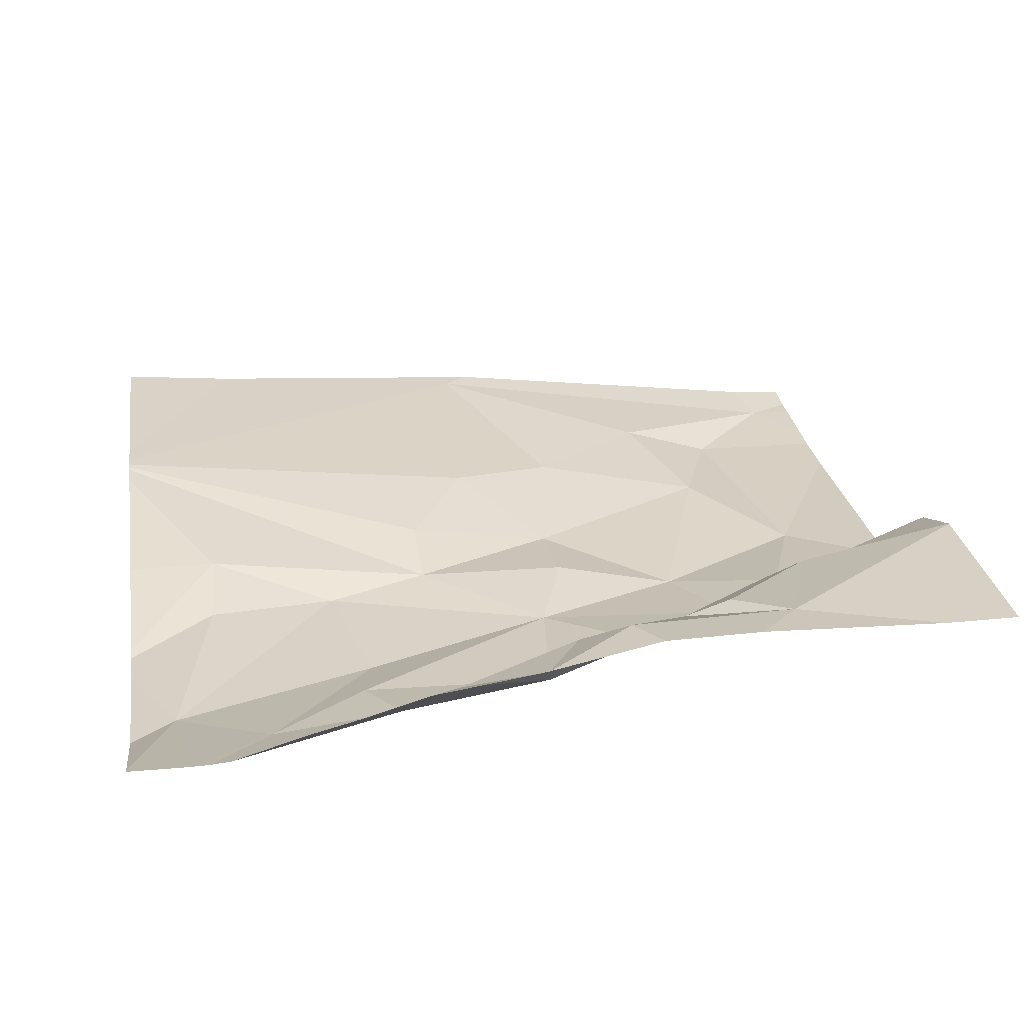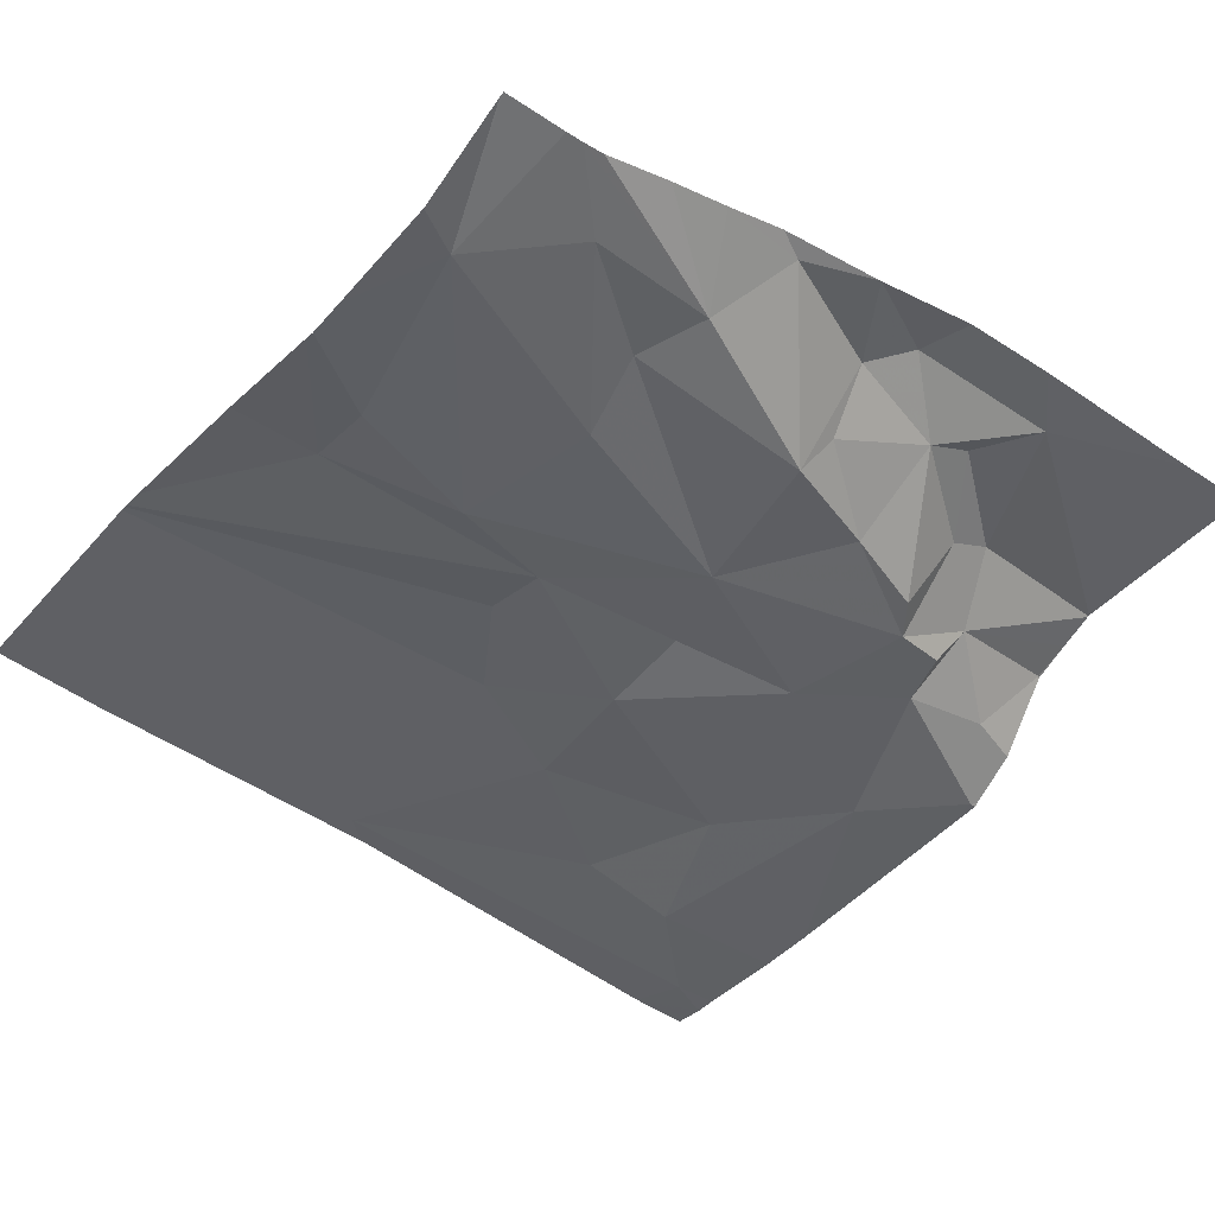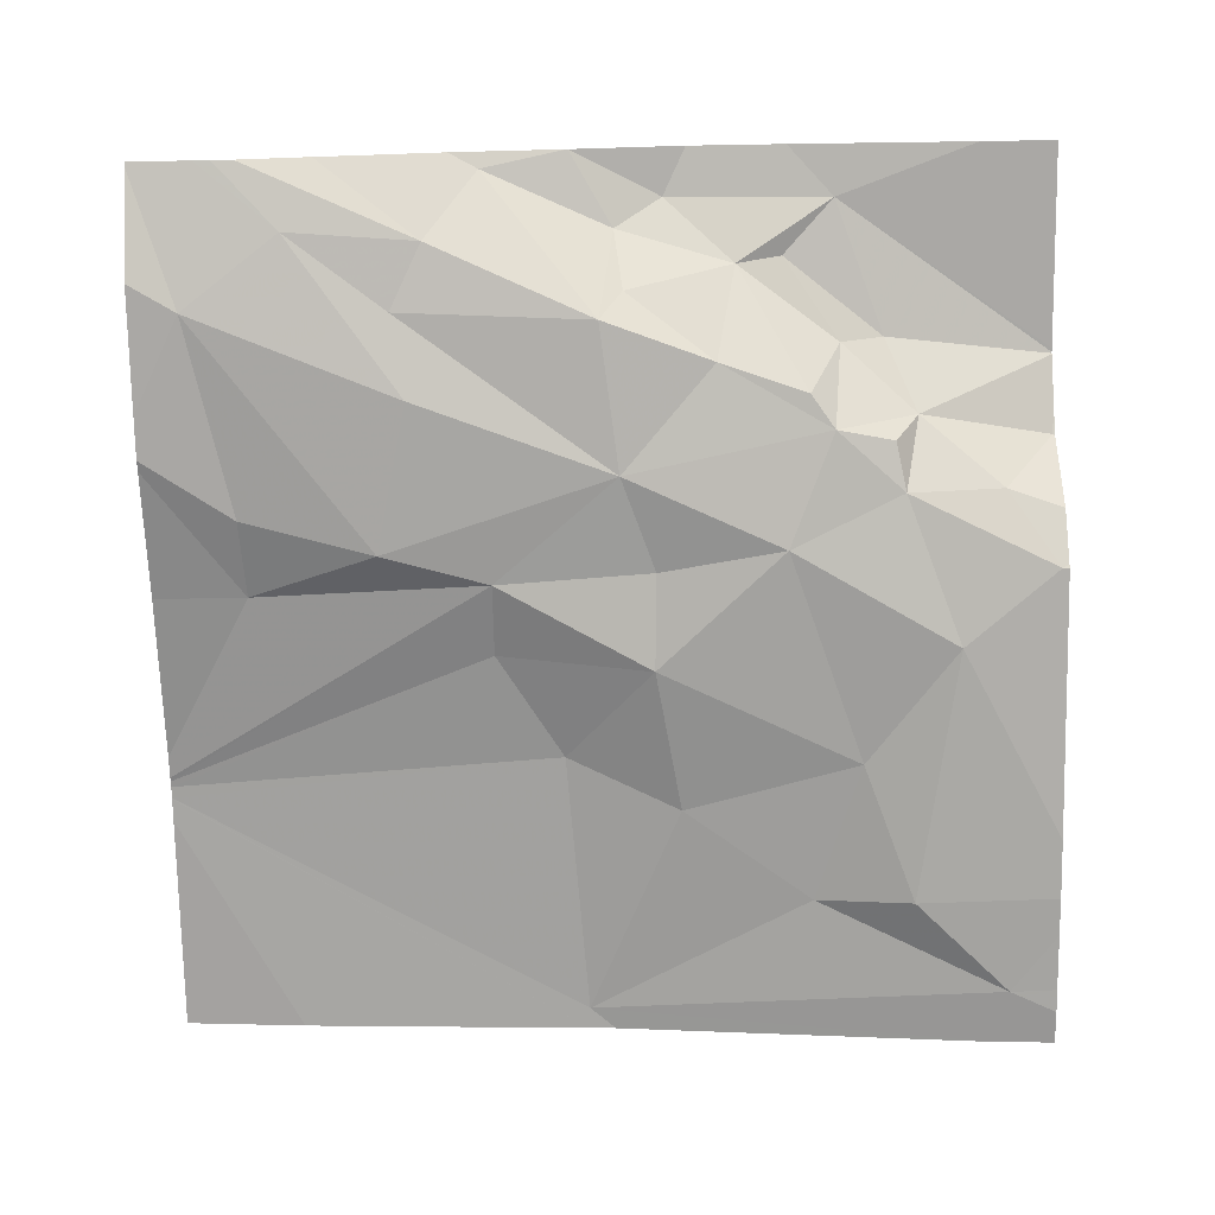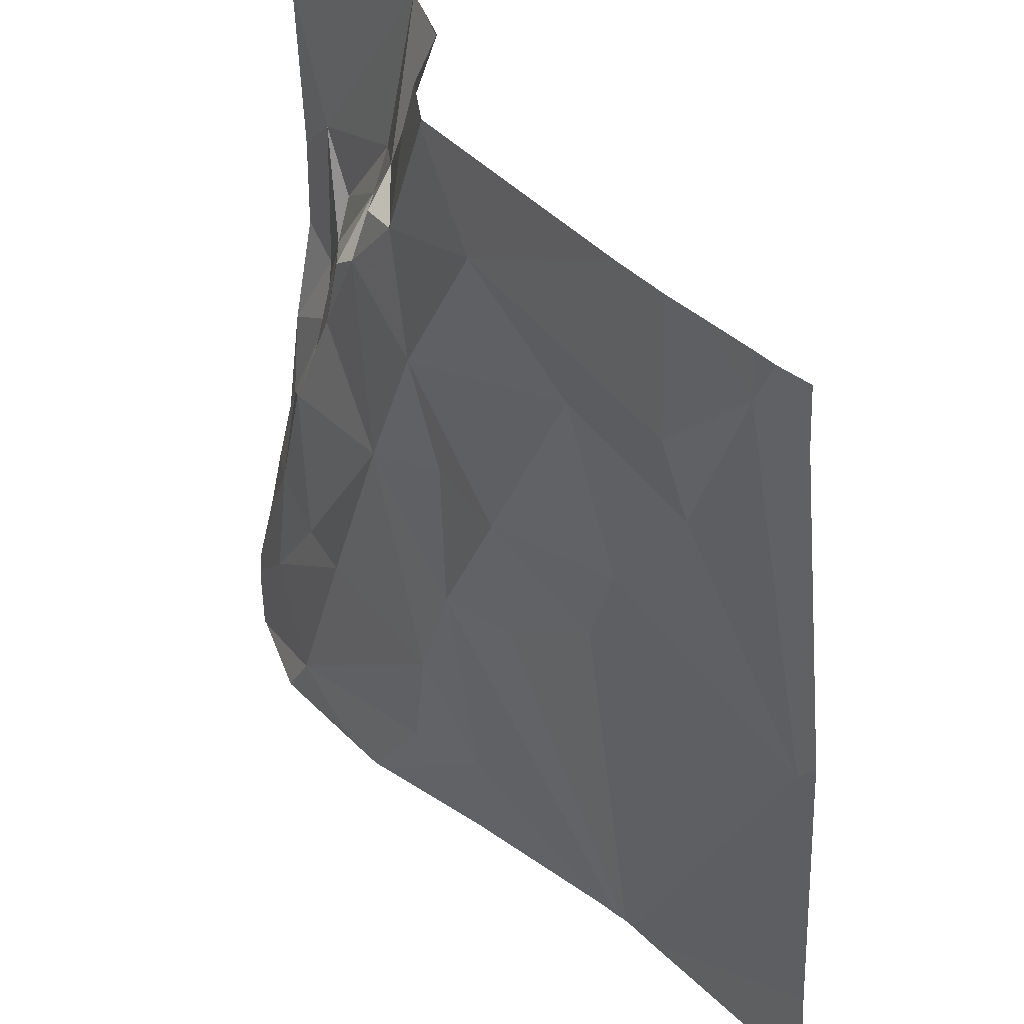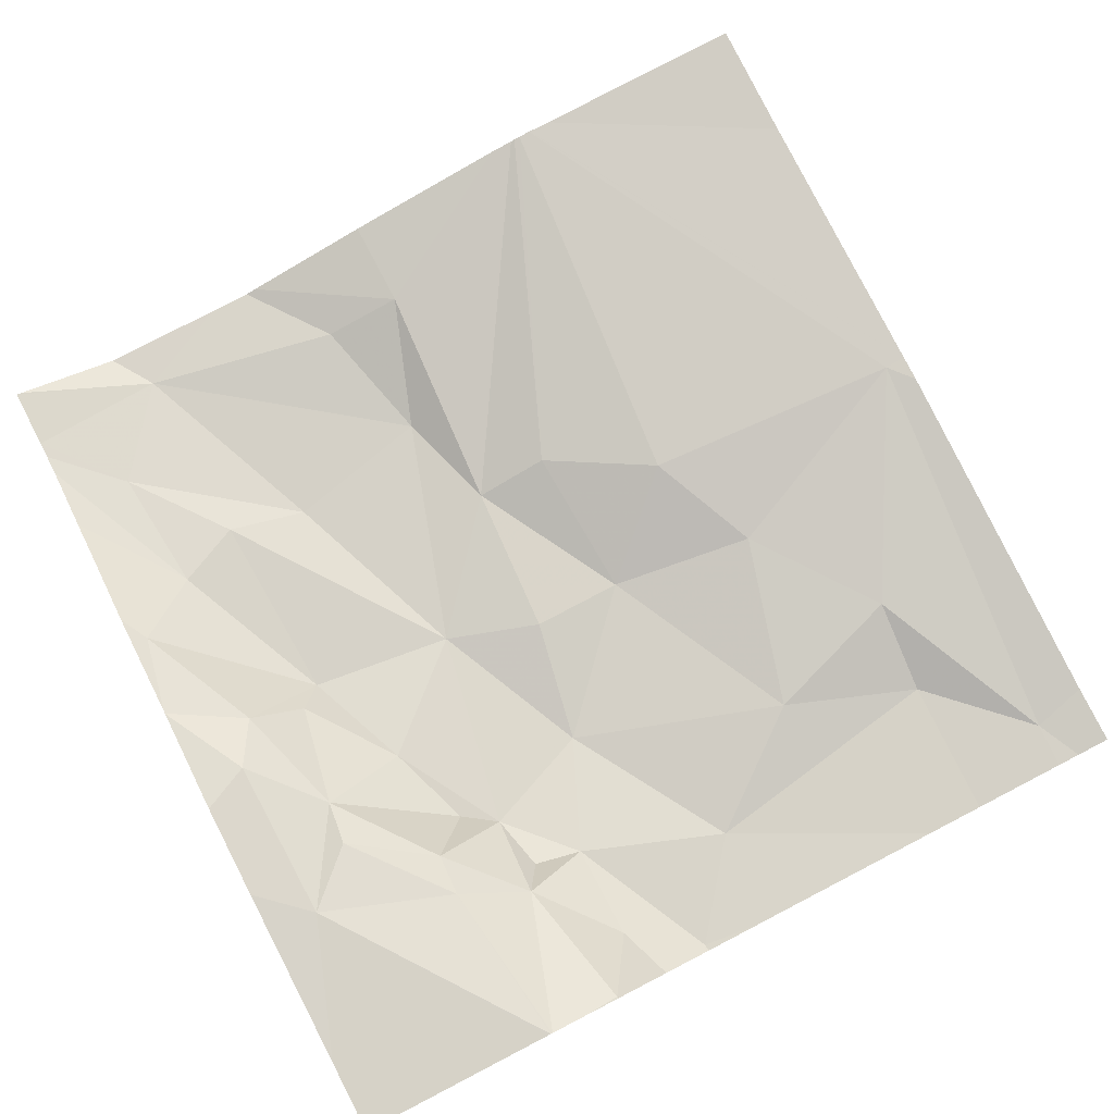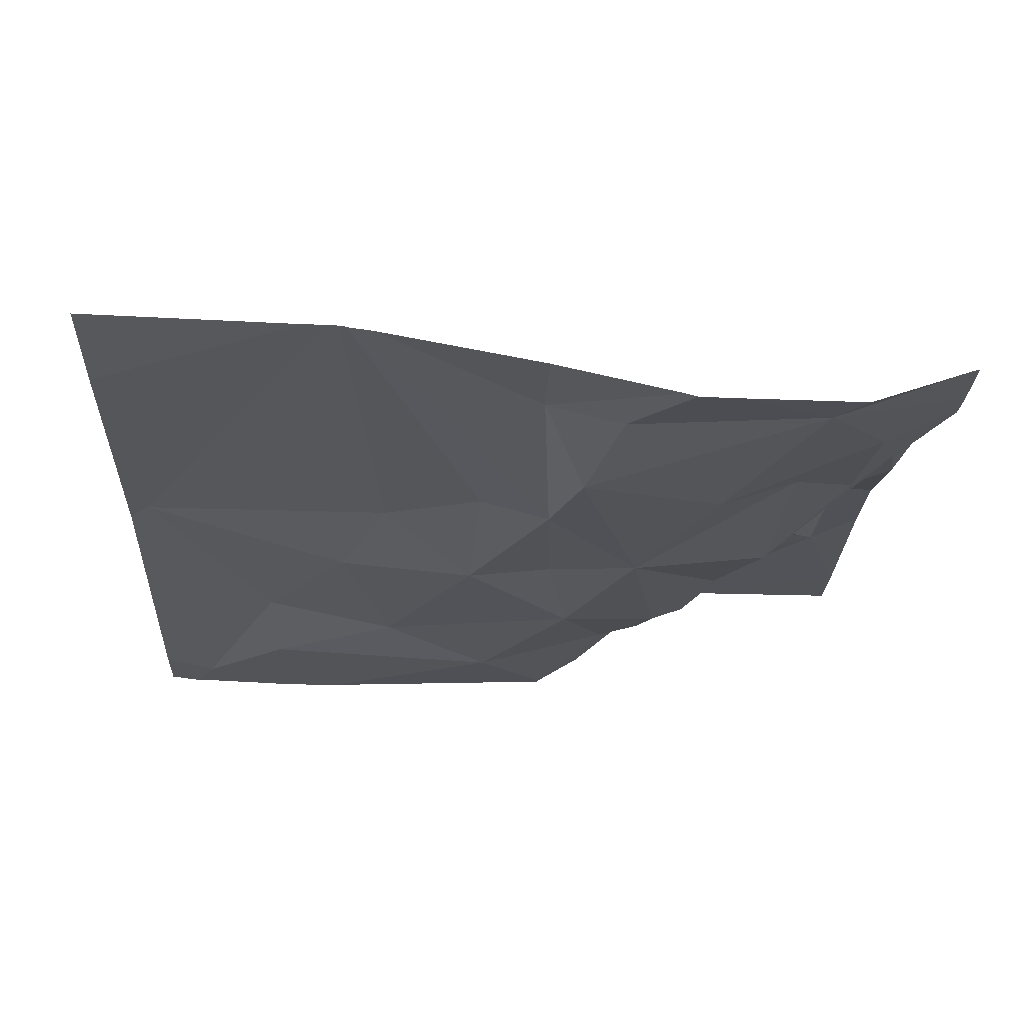
<metadata>
{"format":"obj","ext":"obj","renderer":"f3d","projection":"perspective","resolution":1024,"background":"white","views":[{"elev":26.2,"azim":81.2,"up":"+Z"},{"elev":-44.1,"azim":52.6,"up":"+Z"},{"elev":-75.7,"azim":90.9,"up":"+Z"},{"elev":39.6,"azim":-128.0,"up":"+Y"},{"elev":78.1,"azim":152.6,"up":"+Z"},{"elev":-22.7,"azim":-1.8,"up":"+Z"}]}
</metadata>
<code>
v -56.11 260.6 483.2
v -55.7 260.6 483.2
v -55.33 259.7 483.3
v -55.33 259.7 483.3
v -56.22 260.6 483.2
v -56.26 260.1 483.3
v -55.96 260.1 483.3
v -56.02 260.2 483.2
v -56.12 260.3 483.2
v -56.12 260.5 483.2
v -55.97 260.4 483.2
v -56.22 260.6 483.2
v -55.63 260.6 483.3
v -55.68 260.5 483.2
v -55.73 260.3 483.2
v -55.84 260.5 483.2
v -55.86 260.2 483.2
v -55.68 260.4 483.2
v -55.78 259.8 483.3
v -55.64 260.6 483.3
v -55.41 260.1 483.3
v -55.47 260.2 483.3
v -55.45 260.3 483.3
v -55.73 259.9 483.2
v -55.77 260 483.2
v -55.75 260.6 483.2
v -55.65 260.1 483.2
v -55.61 260.4 483.2
v -55.76 260.2 483.2
v -55.85 260 483.2
v -55.54 260.2 483.2
v -55.7 259.8 483.2
v -55.48 259.7 483.2
v -56.16 260.6 483.2
v -55.97 259.7 483.3
v -55.38 260.2 483.3
v -55.49 260.1 483.2
v -55.48 259.9 483.2
v -55.78 259.7 483.3
v -55.59 260.6 483.3
v -55.53 260.4 483.3
v -55.38 260.4 483.4
v -55.44 260.3 483.3
v -55.57 260.3 483.2
v -55.57 259.9 483.2
v -55.41 259.9 483.2
v -55.4 259.8 483.2
v -56 259.7 483.3
v -55.6 260.5 483.3
v -55.53 260.4 483.3
v -55.62 260.4 483.2
v -55.39 259.7 483.2
v -55.35 260 483.3
v -56.04 259.7 483.3
v -56.02 259.7 483.3
v -55.33 259.7 483.3
v -56.28 260.5 483.2
v -56.28 260.1 483.3
v -56.28 260.1 483.3
v -56.28 259.8 483.3
v -55.55 260.6 483.4
v -55.33 260.5 483.4
v -55.33 260.1 483.3
v -55.33 260.1 483.3
v -55.33 260.1 483.3
v -55.33 259.9 483.3
v -55.33 260 483.3
v -55.33 259.8 483.3
v -55.33 260.2 483.4
v -55.33 260.3 483.4
v -55.33 259.8 483.3
v -55.58 259.7 483.2
v -55.63 259.7 483.2
v -55.45 259.7 483.2
v -55.34 259.7 483.2
v -55.64 259.7 483.2
v -56 259.7 483.3
v -55.99 259.7 483.3
v -56.02 259.7 483.3
v -56.28 259.7 483.3
v -55.63 260.6 483.3
v -55.82 260.6 483.2
v -55.76 260.6 483.2
v -55.75 260.6 483.2
v -56.05 260.6 483.2
v -55.55 260.6 483.4
v -55.55 260.6 483.4
v -55.55 260.6 483.4
v -55.64 260.6 483.3
v -56.25 260.6 483.2
v -56.28 260.6 483.2
v -55.33 260.6 483.4
f 62 42 70
f 75 33 52
f 6 7 8
f 8 9 6
f 10 9 11
f 6 5 57
f 34 10 1
f 7 6 55
f 9 10 5
f 55 59 79
f 6 9 5
f 74 33 72
f 2 13 20
f 11 15 16
f 17 8 7
f 18 16 15
f 9 8 11
f 22 21 23
f 19 24 25
f 18 14 26
f 15 27 28
f 26 14 2
f 29 17 25
f 26 16 18
f 11 17 15
f 17 30 25
f 17 29 15
f 27 31 28
f 72 32 73
f 1 16 85
f 36 23 21
f 37 27 38
f 16 26 82
f 83 26 84
f 42 41 43
f 24 32 33
f 27 25 24
f 31 44 28
f 8 17 11
f 27 29 25
f 44 31 23
f 23 31 22
f 27 24 45
f 27 37 31
f 37 22 31
f 45 24 33
f 38 46 37
f 33 47 45
f 47 33 4
f 37 21 22
f 23 36 42
f 49 13 14
f 40 49 86
f 50 41 49
f 28 44 50
f 23 42 43
f 41 42 87
f 42 62 61
f 28 51 18
f 49 18 51
f 49 51 28
f 36 21 63
f 50 44 23
f 23 43 50
f 49 14 18
f 86 41 88
f 49 28 50
f 41 50 43
f 82 26 83
f 28 18 15
f 38 47 46
f 30 7 48
f 45 38 27
f 15 29 27
f 35 25 78
f 47 38 45
f 25 30 77
f 73 19 76
f 11 16 10
f 53 21 37
f 46 53 37
f 63 53 65
f 19 32 24
f 7 30 17
f 53 46 66
f 46 47 3
f 73 32 19
f 42 36 69
f 81 13 40
f 72 33 32
f 35 19 25
f 57 5 90
f 3 47 4
f 56 33 75
f 40 13 49
f 58 6 57
f 59 6 58
f 20 13 89
f 59 60 54
f 39 19 35
f 63 21 53
f 64 36 63
f 52 33 74
f 54 60 80
f 65 53 67
f 2 14 13
f 66 46 71
f 67 53 66
f 1 10 16
f 68 46 3
f 48 7 55
f 69 36 64
f 55 6 59
f 70 42 69
f 71 46 68
f 56 4 33
f 34 5 10
f 76 19 39
f 77 30 48
f 12 5 34
f 78 25 77
f 61 62 92
f 79 59 54
f 84 26 2
f 85 16 82
f 86 49 41
f 87 42 61
f 88 41 87
f 89 13 81
f 90 5 12
f 91 57 90

</code>
